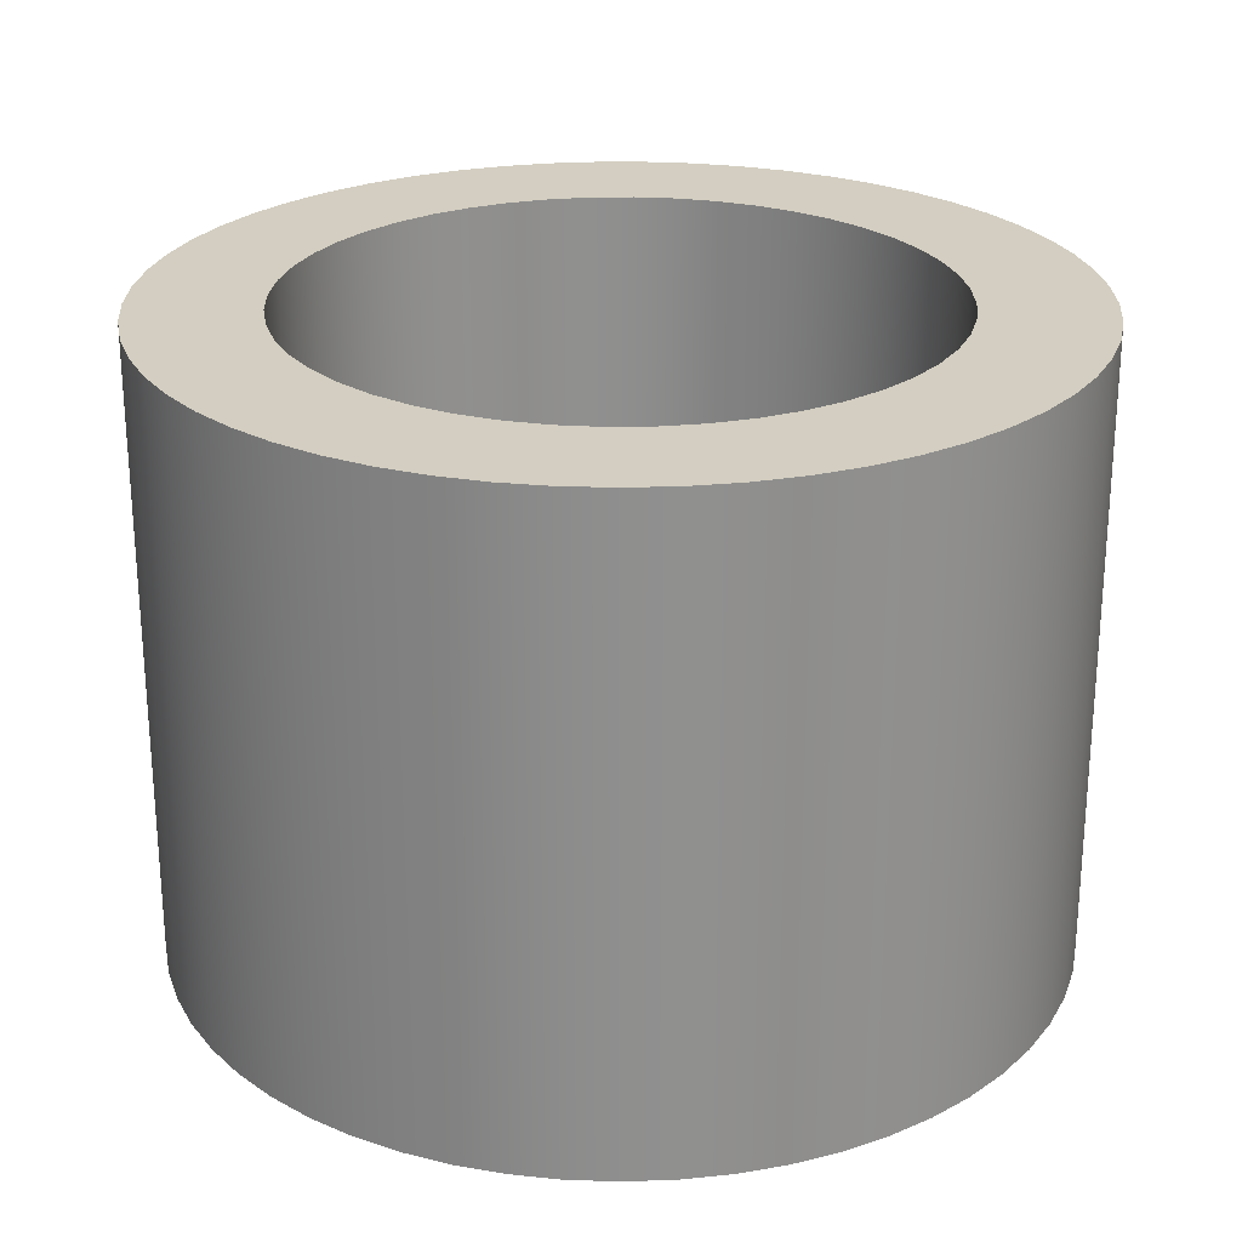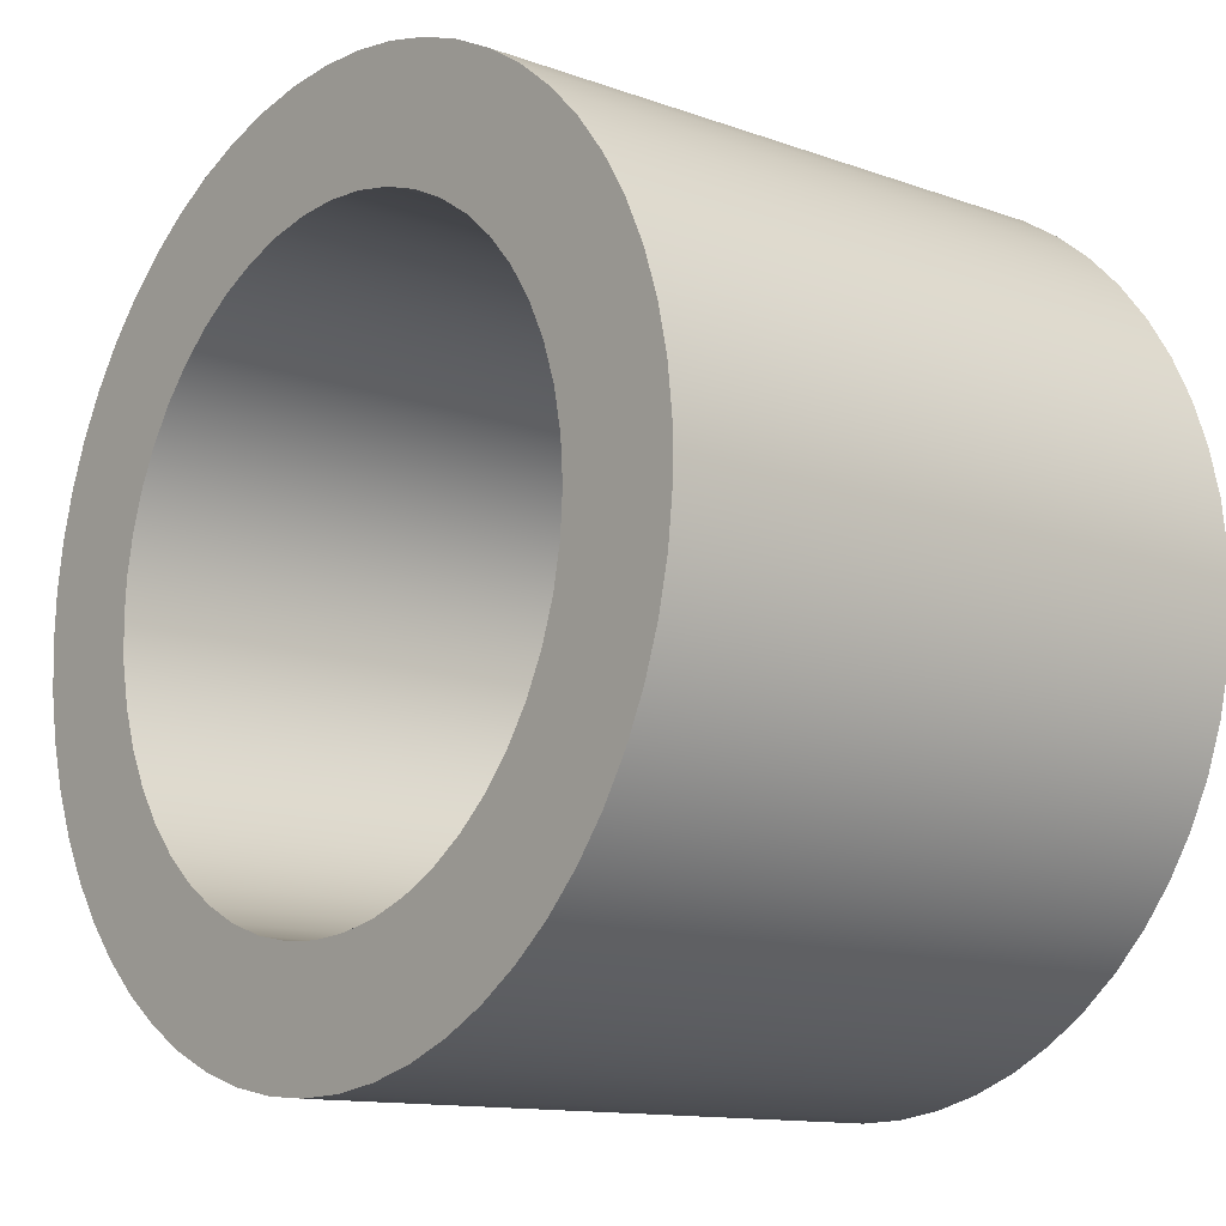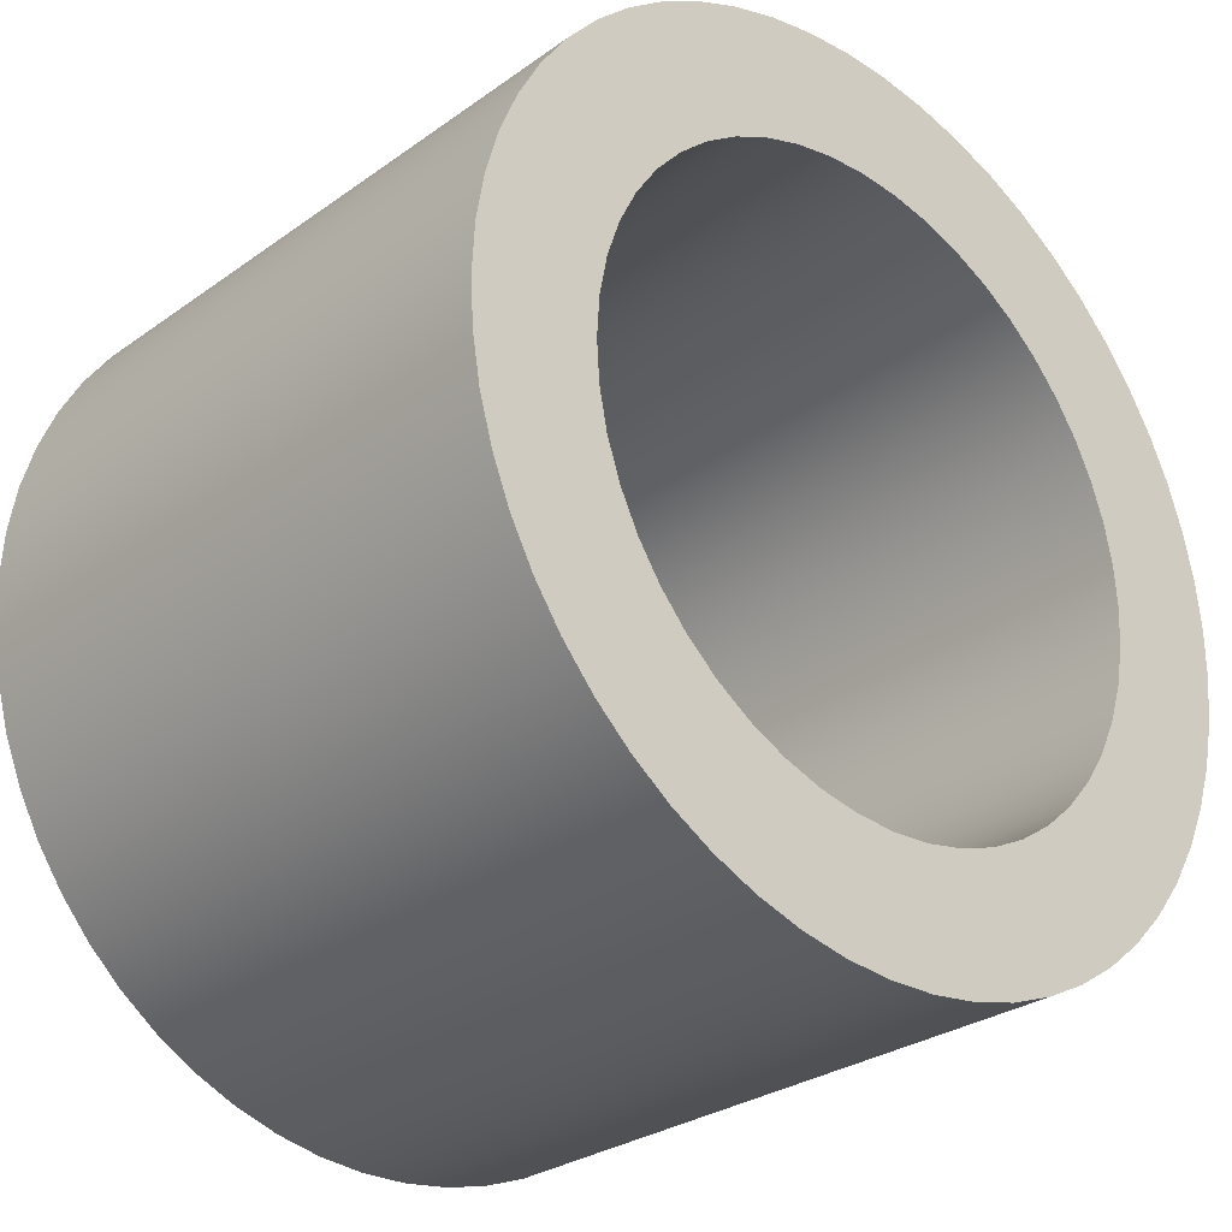
<metadata>
{"format":"obj","ext":"obj","renderer":"f3d","projection":"perspective","resolution":1024,"background":"white","views":[{"elev":24.9,"azim":137.4,"up":"+Y"},{"elev":-12.4,"azim":49.9,"up":"+Z"},{"elev":-28.5,"azim":-43.1,"up":"+Z"}]}
</metadata>
<code>
v -0.25 -0.25 3.062e-17
v -0.2479 -0.25 0.03263
v -0.2415 -0.25 0.0647
v -0.231 -0.25 0.09567
v -0.2165 -0.25 0.125
v -0.1983 -0.25 0.1522
v -0.1768 -0.25 0.1768
v -0.1522 -0.25 0.1983
v -0.125 -0.25 0.2165
v -0.09567 -0.25 0.231
v -0.0647 -0.25 0.2415
v -0.03263 -0.25 0.2479
v 1.531e-17 -0.25 0.25
v 0.03263 -0.25 0.2479
v 0.0647 -0.25 0.2415
v 0.09567 -0.25 0.231
v 0.125 -0.25 0.2165
v 0.1522 -0.25 0.1983
v 0.1768 -0.25 0.1768
v 0.1983 -0.25 0.1522
v 0.2165 -0.25 0.125
v 0.231 -0.25 0.09567
v 0.2415 -0.25 0.0647
v 0.2479 -0.25 0.03263
v 0.25 -0.25 0
v 0.2479 -0.25 -0.03263
v 0.2415 -0.25 -0.0647
v 0.231 -0.25 -0.09567
v 0.2165 -0.25 -0.125
v 0.1983 -0.25 -0.1522
v 0.1768 -0.25 -0.1768
v 0.1522 -0.25 -0.1983
v 0.125 -0.25 -0.2165
v 0.09567 -0.25 -0.231
v 0.0647 -0.25 -0.2415
v 0.03263 -0.25 -0.2479
v 1.531e-17 -0.25 -0.25
v -0.03263 -0.25 -0.2479
v -0.0647 -0.25 -0.2415
v -0.09567 -0.25 -0.231
v -0.125 -0.25 -0.2165
v -0.1522 -0.25 -0.1983
v -0.1768 -0.25 -0.1768
v -0.1983 -0.25 -0.1522
v -0.2165 -0.25 -0.125
v -0.231 -0.25 -0.09567
v -0.2415 -0.25 -0.0647
v -0.2479 -0.25 -0.03263
v -0.35 -0.25 4.286e-17
v -0.3479 -0.25 -0.0385
v -0.3415 -0.25 -0.07654
v -0.331 -0.25 -0.1136
v -0.3165 -0.25 -0.1494
v -0.2982 -0.25 -0.1833
v -0.2762 -0.25 -0.215
v -0.2509 -0.25 -0.2441
v -0.2225 -0.25 -0.2702
v -0.1914 -0.25 -0.293
v -0.158 -0.25 -0.3123
v -0.1227 -0.25 -0.3278
v -0.08592 -0.25 -0.3393
v -0.04807 -0.25 -0.3467
v -0.009644 -0.25 -0.3499
v 0.0289 -0.25 -0.3488
v 0.0671 -0.25 -0.3435
v 0.1045 -0.25 -0.334
v 0.1406 -0.25 -0.3205
v 0.175 -0.25 -0.3031
v 0.2073 -0.25 -0.282
v 0.237 -0.25 -0.2575
v 0.2639 -0.25 -0.2299
v 0.2876 -0.25 -0.1994
v 0.3078 -0.25 -0.1666
v 0.3243 -0.25 -0.1317
v 0.3368 -0.25 -0.09524
v 0.3452 -0.25 -0.05761
v 0.3495 -0.25 -0.01928
v 0.3495 -0.25 0.01928
v 0.3452 -0.25 0.05761
v 0.3368 -0.25 0.09524
v 0.3243 -0.25 0.1317
v 0.3078 -0.25 0.1666
v 0.2876 -0.25 0.1994
v 0.2639 -0.25 0.2299
v 0.237 -0.25 0.2575
v 0.2073 -0.25 0.282
v 0.175 -0.25 0.3031
v 0.1406 -0.25 0.3205
v 0.1045 -0.25 0.334
v 0.0671 -0.25 0.3435
v 0.0289 -0.25 0.3488
v -0.009644 -0.25 0.3499
v -0.04807 -0.25 0.3467
v -0.08592 -0.25 0.3393
v -0.1227 -0.25 0.3278
v -0.158 -0.25 0.3123
v -0.1914 -0.25 0.293
v -0.2225 -0.25 0.2702
v -0.2509 -0.25 0.2441
v -0.2762 -0.25 0.215
v -0.2982 -0.25 0.1833
v -0.3165 -0.25 0.1494
v -0.331 -0.25 0.1136
v -0.3415 -0.25 0.07654
v -0.3479 -0.25 0.0385
v -0.25 -0.25 3.062e-17
v -0.2479 -0.25 -0.03263
v -0.2415 -0.25 -0.0647
v -0.231 -0.25 -0.09567
v -0.2165 -0.25 -0.125
v -0.1983 -0.25 -0.1522
v -0.1768 -0.25 -0.1768
v -0.1522 -0.25 -0.1983
v -0.125 -0.25 -0.2165
v -0.09567 -0.25 -0.231
v -0.0647 -0.25 -0.2415
v -0.03263 -0.25 -0.2479
v 1.531e-17 -0.25 -0.25
v 0.03263 -0.25 -0.2479
v 0.0647 -0.25 -0.2415
v 0.09567 -0.25 -0.231
v 0.125 -0.25 -0.2165
v 0.1522 -0.25 -0.1983
v 0.1768 -0.25 -0.1768
v 0.1983 -0.25 -0.1522
v 0.2165 -0.25 -0.125
v 0.231 -0.25 -0.09567
v 0.2415 -0.25 -0.0647
v 0.2479 -0.25 -0.03263
v 0.25 -0.25 0
v 0.2479 -0.25 0.03263
v 0.2415 -0.25 0.0647
v 0.231 -0.25 0.09567
v 0.2165 -0.25 0.125
v 0.1983 -0.25 0.1522
v 0.1768 -0.25 0.1768
v 0.1522 -0.25 0.1983
v 0.125 -0.25 0.2165
v 0.09567 -0.25 0.231
v 0.0647 -0.25 0.2415
v 0.03263 -0.25 0.2479
v 1.531e-17 -0.25 0.25
v -0.03263 -0.25 0.2479
v -0.0647 -0.25 0.2415
v -0.09567 -0.25 0.231
v -0.125 -0.25 0.2165
v -0.1522 -0.25 0.1983
v -0.1768 -0.25 0.1768
v -0.1983 -0.25 0.1522
v -0.2165 -0.25 0.125
v -0.231 -0.25 0.09567
v -0.2415 -0.25 0.0647
v -0.2479 -0.25 0.03263
v -0.25 0.25 3.062e-17
v -0.2479 0.25 0.03263
v -0.2415 0.25 0.0647
v -0.231 0.25 0.09567
v -0.2165 0.25 0.125
v -0.1983 0.25 0.1522
v -0.1768 0.25 0.1768
v -0.1522 0.25 0.1983
v -0.125 0.25 0.2165
v -0.09567 0.25 0.231
v -0.0647 0.25 0.2415
v -0.03263 0.25 0.2479
v 1.531e-17 0.25 0.25
v 0.03263 0.25 0.2479
v 0.0647 0.25 0.2415
v 0.09567 0.25 0.231
v 0.125 0.25 0.2165
v 0.1522 0.25 0.1983
v 0.1768 0.25 0.1768
v 0.1983 0.25 0.1522
v 0.2165 0.25 0.125
v 0.231 0.25 0.09567
v 0.2415 0.25 0.0647
v 0.2479 0.25 0.03263
v 0.25 0.25 0
v 0.2479 0.25 -0.03263
v 0.2415 0.25 -0.0647
v 0.231 0.25 -0.09567
v 0.2165 0.25 -0.125
v 0.1983 0.25 -0.1522
v 0.1768 0.25 -0.1768
v 0.1522 0.25 -0.1983
v 0.125 0.25 -0.2165
v 0.09567 0.25 -0.231
v 0.0647 0.25 -0.2415
v 0.03263 0.25 -0.2479
v 1.531e-17 0.25 -0.25
v -0.03263 0.25 -0.2479
v -0.0647 0.25 -0.2415
v -0.09567 0.25 -0.231
v -0.125 0.25 -0.2165
v -0.1522 0.25 -0.1983
v -0.1768 0.25 -0.1768
v -0.1983 0.25 -0.1522
v -0.2165 0.25 -0.125
v -0.231 0.25 -0.09567
v -0.2415 0.25 -0.0647
v -0.2479 0.25 -0.03263
v -0.25 0.25 3.062e-17
v -0.25 -0.25 3.062e-17
v -0.35 -0.25 4.286e-17
v -0.3479 -0.25 0.0385
v -0.3415 -0.25 0.07654
v -0.331 -0.25 0.1136
v -0.3165 -0.25 0.1494
v -0.2982 -0.25 0.1833
v -0.2762 -0.25 0.215
v -0.2509 -0.25 0.2441
v -0.2225 -0.25 0.2702
v -0.1914 -0.25 0.293
v -0.158 -0.25 0.3123
v -0.1227 -0.25 0.3278
v -0.08592 -0.25 0.3393
v -0.04807 -0.25 0.3467
v -0.009644 -0.25 0.3499
v 0.0289 -0.25 0.3488
v 0.0671 -0.25 0.3435
v 0.1045 -0.25 0.334
v 0.1406 -0.25 0.3205
v 0.175 -0.25 0.3031
v 0.2073 -0.25 0.282
v 0.237 -0.25 0.2575
v 0.2639 -0.25 0.2299
v 0.2876 -0.25 0.1994
v 0.3078 -0.25 0.1666
v 0.3243 -0.25 0.1317
v 0.3368 -0.25 0.09524
v 0.3452 -0.25 0.05761
v 0.3495 -0.25 0.01928
v 0.3495 -0.25 -0.01928
v 0.3452 -0.25 -0.05761
v 0.3368 -0.25 -0.09524
v 0.3243 -0.25 -0.1317
v 0.3078 -0.25 -0.1666
v 0.2876 -0.25 -0.1994
v 0.2639 -0.25 -0.2299
v 0.237 -0.25 -0.2575
v 0.2073 -0.25 -0.282
v 0.175 -0.25 -0.3031
v 0.1406 -0.25 -0.3205
v 0.1045 -0.25 -0.334
v 0.0671 -0.25 -0.3435
v 0.0289 -0.25 -0.3488
v -0.009644 -0.25 -0.3499
v -0.04807 -0.25 -0.3467
v -0.08592 -0.25 -0.3393
v -0.1227 -0.25 -0.3278
v -0.158 -0.25 -0.3123
v -0.1914 -0.25 -0.293
v -0.2225 -0.25 -0.2702
v -0.2509 -0.25 -0.2441
v -0.2762 -0.25 -0.215
v -0.2982 -0.25 -0.1833
v -0.3165 -0.25 -0.1494
v -0.331 -0.25 -0.1136
v -0.3415 -0.25 -0.07654
v -0.3479 -0.25 -0.0385
v -0.35 0.25 4.286e-17
v -0.3479 0.25 -0.0385
v -0.3415 0.25 -0.07654
v -0.331 0.25 -0.1136
v -0.3165 0.25 -0.1494
v -0.2982 0.25 -0.1833
v -0.2762 0.25 -0.215
v -0.2509 0.25 -0.2441
v -0.2225 0.25 -0.2702
v -0.1914 0.25 -0.293
v -0.158 0.25 -0.3123
v -0.1227 0.25 -0.3278
v -0.08592 0.25 -0.3393
v -0.04807 0.25 -0.3467
v -0.009644 0.25 -0.3499
v 0.0289 0.25 -0.3488
v 0.0671 0.25 -0.3435
v 0.1045 0.25 -0.334
v 0.1406 0.25 -0.3205
v 0.175 0.25 -0.3031
v 0.2073 0.25 -0.282
v 0.237 0.25 -0.2575
v 0.2639 0.25 -0.2299
v 0.2876 0.25 -0.1994
v 0.3078 0.25 -0.1666
v 0.3243 0.25 -0.1317
v 0.3368 0.25 -0.09524
v 0.3452 0.25 -0.05761
v 0.3495 0.25 -0.01928
v 0.3495 0.25 0.01928
v 0.3452 0.25 0.05761
v 0.3368 0.25 0.09524
v 0.3243 0.25 0.1317
v 0.3078 0.25 0.1666
v 0.2876 0.25 0.1994
v 0.2639 0.25 0.2299
v 0.237 0.25 0.2575
v 0.2073 0.25 0.282
v 0.175 0.25 0.3031
v 0.1406 0.25 0.3205
v 0.1045 0.25 0.334
v 0.0671 0.25 0.3435
v 0.0289 0.25 0.3488
v -0.009644 0.25 0.3499
v -0.04807 0.25 0.3467
v -0.08592 0.25 0.3393
v -0.1227 0.25 0.3278
v -0.158 0.25 0.3123
v -0.1914 0.25 0.293
v -0.2225 0.25 0.2702
v -0.2509 0.25 0.2441
v -0.2762 0.25 0.215
v -0.2982 0.25 0.1833
v -0.3165 0.25 0.1494
v -0.331 0.25 0.1136
v -0.3415 0.25 0.07654
v -0.3479 0.25 0.0385
v -0.35 -0.25 4.286e-17
v -0.35 0.25 4.286e-17
v -0.25 0.25 3.062e-17
v -0.2479 0.25 -0.03263
v -0.2415 0.25 -0.0647
v -0.231 0.25 -0.09567
v -0.2165 0.25 -0.125
v -0.1983 0.25 -0.1522
v -0.1768 0.25 -0.1768
v -0.1522 0.25 -0.1983
v -0.125 0.25 -0.2165
v -0.09567 0.25 -0.231
v -0.0647 0.25 -0.2415
v -0.03263 0.25 -0.2479
v 1.531e-17 0.25 -0.25
v 0.03263 0.25 -0.2479
v 0.0647 0.25 -0.2415
v 0.09567 0.25 -0.231
v 0.125 0.25 -0.2165
v 0.1522 0.25 -0.1983
v 0.1768 0.25 -0.1768
v 0.1983 0.25 -0.1522
v 0.2165 0.25 -0.125
v 0.231 0.25 -0.09567
v 0.2415 0.25 -0.0647
v 0.2479 0.25 -0.03263
v 0.25 0.25 0
v 0.2479 0.25 0.03263
v 0.2415 0.25 0.0647
v 0.231 0.25 0.09567
v 0.2165 0.25 0.125
v 0.1983 0.25 0.1522
v 0.1768 0.25 0.1768
v 0.1522 0.25 0.1983
v 0.125 0.25 0.2165
v 0.09567 0.25 0.231
v 0.0647 0.25 0.2415
v 0.03263 0.25 0.2479
v 1.531e-17 0.25 0.25
v -0.03263 0.25 0.2479
v -0.0647 0.25 0.2415
v -0.09567 0.25 0.231
v -0.125 0.25 0.2165
v -0.1522 0.25 0.1983
v -0.1768 0.25 0.1768
v -0.1983 0.25 0.1522
v -0.2165 0.25 0.125
v -0.231 0.25 0.09567
v -0.2415 0.25 0.0647
v -0.2479 0.25 0.03263
v -0.35 0.25 4.286e-17
v -0.3479 0.25 0.0385
v -0.3415 0.25 0.07654
v -0.331 0.25 0.1136
v -0.3165 0.25 0.1494
v -0.2982 0.25 0.1833
v -0.2762 0.25 0.215
v -0.2509 0.25 0.2441
v -0.2225 0.25 0.2702
v -0.1914 0.25 0.293
v -0.158 0.25 0.3123
v -0.1227 0.25 0.3278
v -0.08592 0.25 0.3393
v -0.04807 0.25 0.3467
v -0.009644 0.25 0.3499
v 0.0289 0.25 0.3488
v 0.0671 0.25 0.3435
v 0.1045 0.25 0.334
v 0.1406 0.25 0.3205
v 0.175 0.25 0.3031
v 0.2073 0.25 0.282
v 0.237 0.25 0.2575
v 0.2639 0.25 0.2299
v 0.2876 0.25 0.1994
v 0.3078 0.25 0.1666
v 0.3243 0.25 0.1317
v 0.3368 0.25 0.09524
v 0.3452 0.25 0.05761
v 0.3495 0.25 0.01928
v 0.3495 0.25 -0.01928
v 0.3452 0.25 -0.05761
v 0.3368 0.25 -0.09524
v 0.3243 0.25 -0.1317
v 0.3078 0.25 -0.1666
v 0.2876 0.25 -0.1994
v 0.2639 0.25 -0.2299
v 0.237 0.25 -0.2575
v 0.2073 0.25 -0.282
v 0.175 0.25 -0.3031
v 0.1406 0.25 -0.3205
v 0.1045 0.25 -0.334
v 0.0671 0.25 -0.3435
v 0.0289 0.25 -0.3488
v -0.009644 0.25 -0.3499
v -0.04807 0.25 -0.3467
v -0.08592 0.25 -0.3393
v -0.1227 0.25 -0.3278
v -0.158 0.25 -0.3123
v -0.1914 0.25 -0.293
v -0.2225 0.25 -0.2702
v -0.2509 0.25 -0.2441
v -0.2762 0.25 -0.215
v -0.2982 0.25 -0.1833
v -0.3165 0.25 -0.1494
v -0.331 0.25 -0.1136
v -0.3415 0.25 -0.07654
v -0.3479 0.25 -0.0385
g 3740b7c0-e373-11ea-9a7c-54bf646e7e1f
f 2 105 1
f 1 105 49
f 1 49 50
f 105 2 104
f 104 2 3
f 104 3 103
f 103 3 4
f 103 4 102
f 102 4 5
f 102 5 101
f 101 5 6
f 101 6 100
f 100 6 99
f 99 6 7
f 99 7 98
f 98 7 8
f 98 8 97
f 97 8 9
f 97 9 96
f 96 9 10
f 96 10 95
f 95 10 11
f 95 11 94
f 94 11 12
f 94 12 93
f 93 12 92
f 92 12 13
f 92 13 91
f 91 13 14
f 91 14 90
f 90 14 15
f 90 15 89
f 89 15 16
f 89 16 88
f 88 16 17
f 88 17 87
f 87 17 86
f 86 17 18
f 86 18 85
f 85 18 19
f 85 19 84
f 84 19 20
f 84 20 83
f 83 20 21
f 83 21 82
f 82 21 22
f 82 22 81
f 81 22 80
f 80 22 23
f 80 23 79
f 79 23 24
f 79 24 78
f 78 24 25
f 78 25 77
f 77 25 26
f 77 26 76
f 76 26 27
f 76 27 75
f 75 27 28
f 75 28 74
f 74 28 73
f 73 28 29
f 73 29 72
f 72 29 30
f 72 30 71
f 71 30 31
f 71 31 70
f 70 31 32
f 70 32 69
f 69 32 33
f 69 33 68
f 68 33 67
f 67 33 34
f 67 34 66
f 66 34 35
f 66 35 65
f 65 35 36
f 65 36 64
f 64 36 37
f 64 37 63
f 63 37 38
f 63 38 62
f 62 38 61
f 61 38 39
f 61 39 60
f 60 39 40
f 60 40 59
f 59 40 41
f 59 41 58
f 58 41 42
f 58 42 57
f 57 42 43
f 57 43 56
f 56 43 44
f 56 44 55
f 55 44 54
f 54 44 45
f 54 45 53
f 53 45 46
f 53 46 52
f 52 46 47
f 52 47 51
f 51 47 48
f 51 48 50
f 50 48 1
g 3744af4c-e373-11ea-b022-54bf646e7e1f
f 107 201 106
f 106 201 202
f 203 154 153
f 153 154 155
f 153 155 152
f 152 155 156
f 152 156 151
f 151 156 157
f 151 157 150
f 150 157 158
f 150 158 149
f 149 158 159
f 149 159 148
f 148 159 160
f 148 160 147
f 147 160 161
f 147 161 146
f 146 161 162
f 146 162 145
f 145 162 163
f 145 163 144
f 144 163 164
f 144 164 143
f 143 164 165
f 143 165 142
f 142 165 166
f 142 166 141
f 141 166 167
f 141 167 140
f 140 167 168
f 140 168 139
f 139 168 169
f 139 169 138
f 138 169 170
f 138 170 137
f 137 170 171
f 137 171 136
f 136 171 172
f 136 172 135
f 135 172 173
f 135 173 134
f 134 173 174
f 134 174 133
f 133 174 175
f 133 175 132
f 132 175 176
f 132 176 131
f 131 176 177
f 131 177 130
f 130 177 178
f 130 178 129
f 129 178 179
f 129 179 128
f 128 179 180
f 128 180 127
f 127 180 181
f 127 181 126
f 126 181 182
f 126 182 125
f 125 182 183
f 125 183 124
f 124 183 184
f 124 184 123
f 123 184 185
f 123 185 122
f 122 185 186
f 122 186 121
f 121 186 187
f 121 187 120
f 120 187 188
f 120 188 119
f 119 188 189
f 119 189 118
f 118 189 190
f 118 190 117
f 117 190 191
f 117 191 116
f 116 191 192
f 116 192 115
f 115 192 193
f 115 193 114
f 114 193 194
f 114 194 113
f 113 194 195
f 113 195 112
f 112 195 196
f 112 196 111
f 111 196 197
f 111 197 110
f 110 197 198
f 110 198 109
f 109 198 199
f 109 199 108
f 108 199 200
f 108 200 107
f 107 200 201
g 374ac9d0-e373-11ea-a84c-54bf646e7e1f
f 205 317 204
f 204 317 319
f 318 261 260
f 260 261 262
f 260 262 259
f 259 262 263
f 259 263 258
f 258 263 264
f 258 264 257
f 257 264 265
f 257 265 256
f 256 265 266
f 256 266 255
f 255 266 267
f 255 267 254
f 254 267 268
f 254 268 253
f 253 268 269
f 253 269 252
f 252 269 270
f 252 270 251
f 251 270 271
f 251 271 250
f 250 271 272
f 250 272 249
f 249 272 273
f 249 273 248
f 248 273 274
f 248 274 247
f 247 274 275
f 247 275 246
f 246 275 276
f 246 276 245
f 245 276 277
f 245 277 244
f 244 277 278
f 244 278 243
f 243 278 279
f 243 279 242
f 242 279 280
f 242 280 241
f 241 280 281
f 241 281 240
f 240 281 282
f 240 282 239
f 239 282 283
f 239 283 238
f 238 283 284
f 238 284 237
f 237 284 285
f 237 285 236
f 236 285 286
f 236 286 235
f 235 286 287
f 235 287 234
f 234 287 288
f 234 288 233
f 233 288 289
f 233 289 232
f 232 289 290
f 232 290 231
f 231 290 291
f 231 291 230
f 230 291 292
f 230 292 229
f 229 292 293
f 229 293 228
f 228 293 294
f 228 294 227
f 227 294 295
f 227 295 226
f 226 295 296
f 226 296 225
f 225 296 297
f 225 297 224
f 224 297 298
f 224 298 223
f 223 298 299
f 223 299 222
f 222 299 300
f 222 300 221
f 221 300 301
f 221 301 220
f 220 301 302
f 220 302 219
f 219 302 303
f 219 303 218
f 218 303 304
f 218 304 217
f 217 304 305
f 217 305 216
f 216 305 306
f 216 306 215
f 215 306 307
f 215 307 214
f 214 307 308
f 214 308 213
f 213 308 309
f 213 309 212
f 212 309 310
f 212 310 211
f 211 310 311
f 211 311 210
f 210 311 312
f 210 312 209
f 209 312 313
f 209 313 208
f 208 313 314
f 208 314 207
f 207 314 315
f 207 315 206
f 206 315 316
f 206 316 205
f 205 316 317
g 374fd2f6-e373-11ea-a6f7-54bf646e7e1f
f 321 424 320
f 320 424 368
f 320 368 369
f 424 321 423
f 423 321 322
f 423 322 422
f 422 322 323
f 422 323 421
f 421 323 324
f 421 324 420
f 420 324 325
f 420 325 419
f 419 325 418
f 418 325 326
f 418 326 417
f 417 326 327
f 417 327 416
f 416 327 328
f 416 328 415
f 415 328 329
f 415 329 414
f 414 329 330
f 414 330 413
f 413 330 331
f 413 331 412
f 412 331 411
f 411 331 332
f 411 332 410
f 410 332 333
f 410 333 409
f 409 333 334
f 409 334 408
f 408 334 335
f 408 335 407
f 407 335 336
f 407 336 406
f 406 336 405
f 405 336 337
f 405 337 404
f 404 337 338
f 404 338 403
f 403 338 339
f 403 339 402
f 402 339 340
f 402 340 401
f 401 340 341
f 401 341 400
f 400 341 399
f 399 341 342
f 399 342 398
f 398 342 343
f 398 343 397
f 397 343 344
f 397 344 396
f 396 344 345
f 396 345 395
f 395 345 346
f 395 346 394
f 394 346 347
f 394 347 393
f 393 347 392
f 392 347 348
f 392 348 391
f 391 348 349
f 391 349 390
f 390 349 350
f 390 350 389
f 389 350 351
f 389 351 388
f 388 351 352
f 388 352 387
f 387 352 386
f 386 352 353
f 386 353 385
f 385 353 354
f 385 354 384
f 384 354 355
f 384 355 383
f 383 355 356
f 383 356 382
f 382 356 357
f 382 357 381
f 381 357 380
f 380 357 358
f 380 358 379
f 379 358 359
f 379 359 378
f 378 359 360
f 378 360 377
f 377 360 361
f 377 361 376
f 376 361 362
f 376 362 375
f 375 362 363
f 375 363 374
f 374 363 373
f 373 363 364
f 373 364 372
f 372 364 365
f 372 365 371
f 371 365 366
f 371 366 370
f 370 366 367
f 370 367 369
f 369 367 320

</code>
